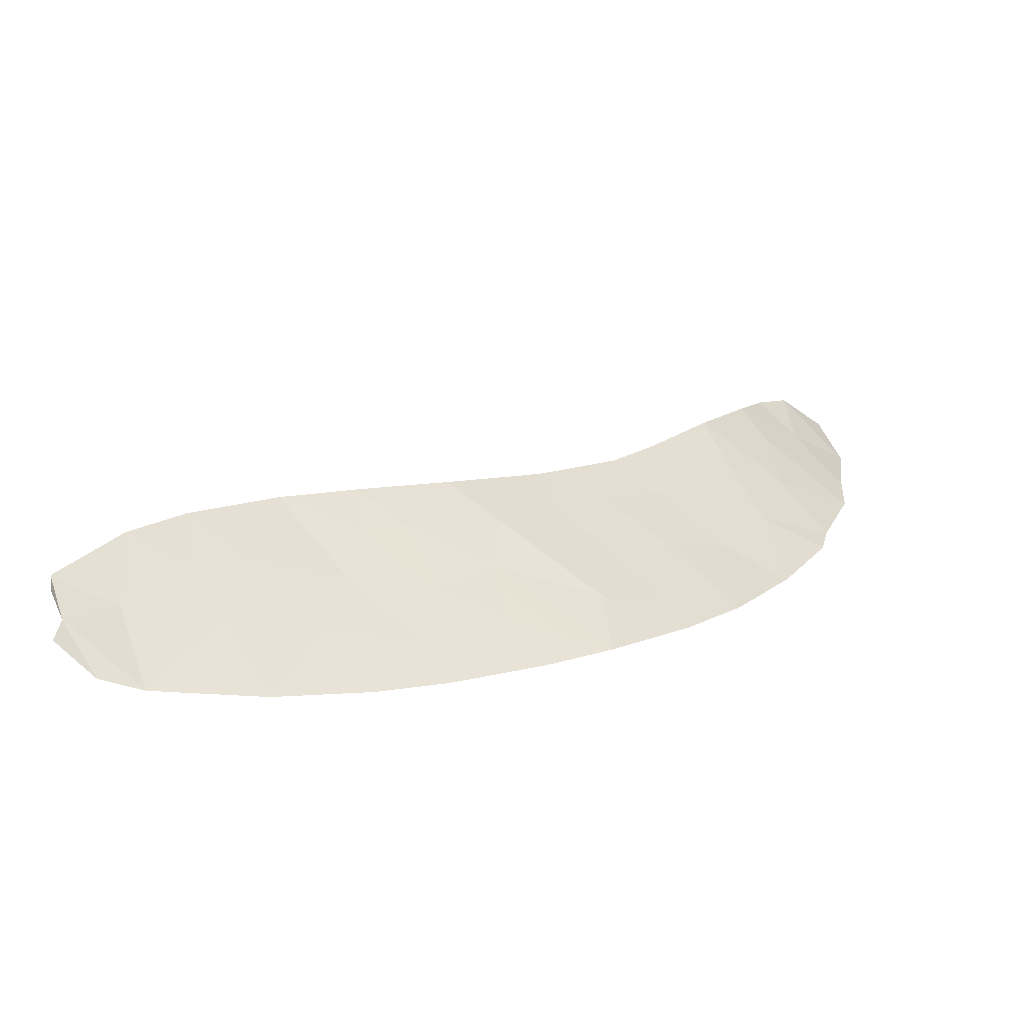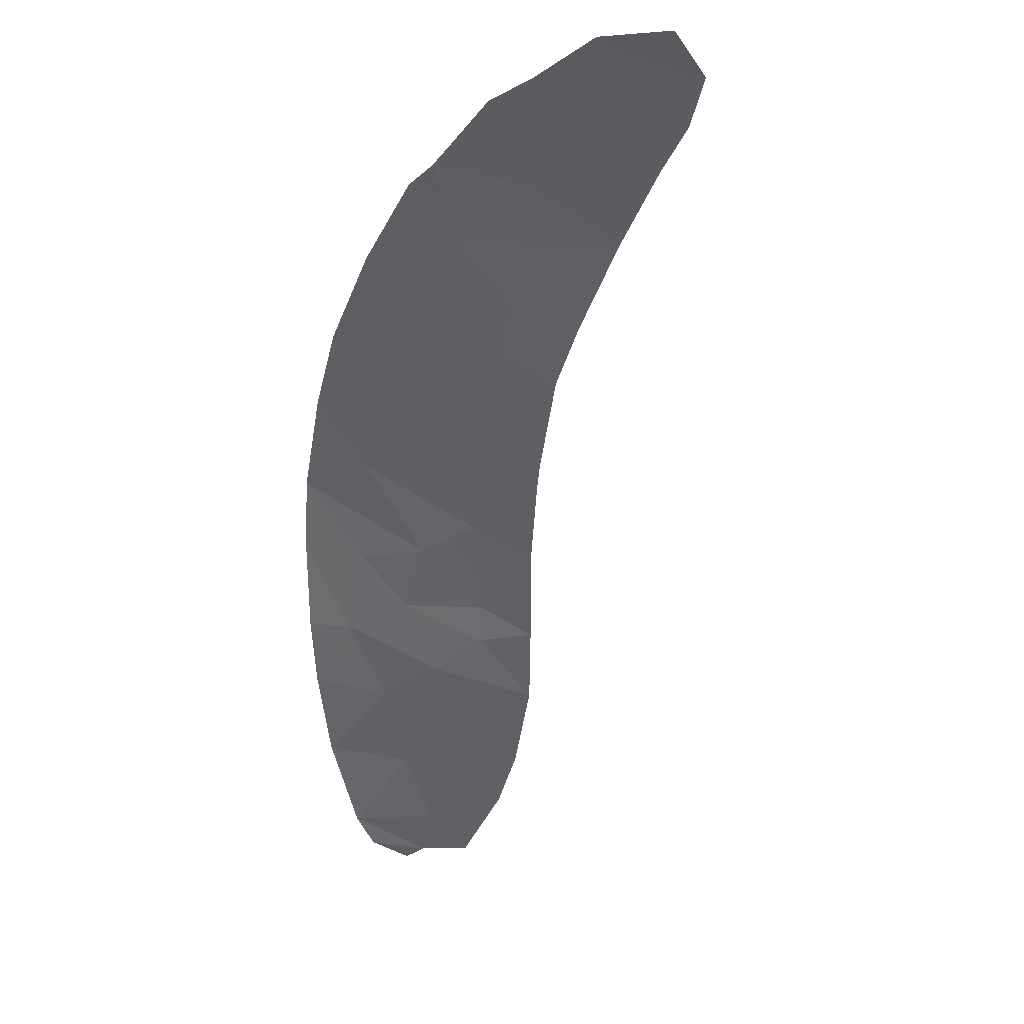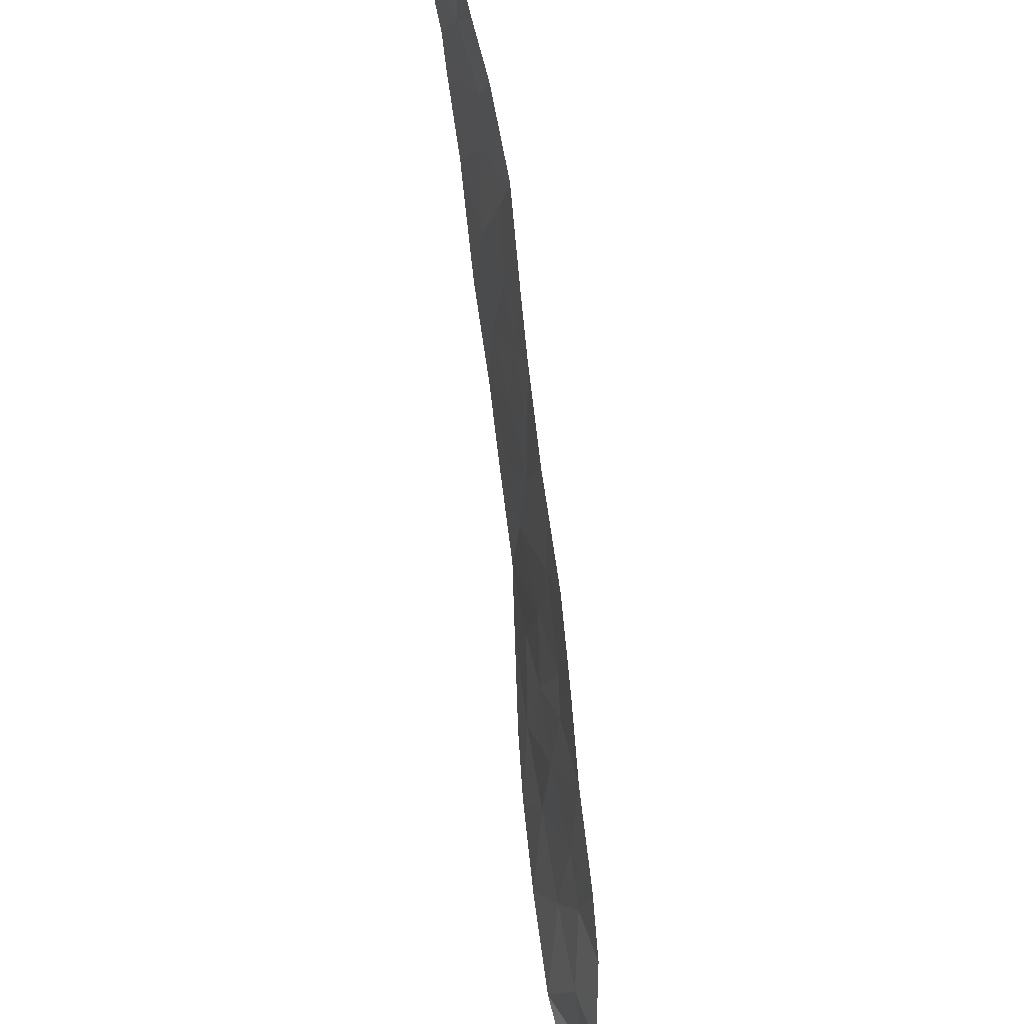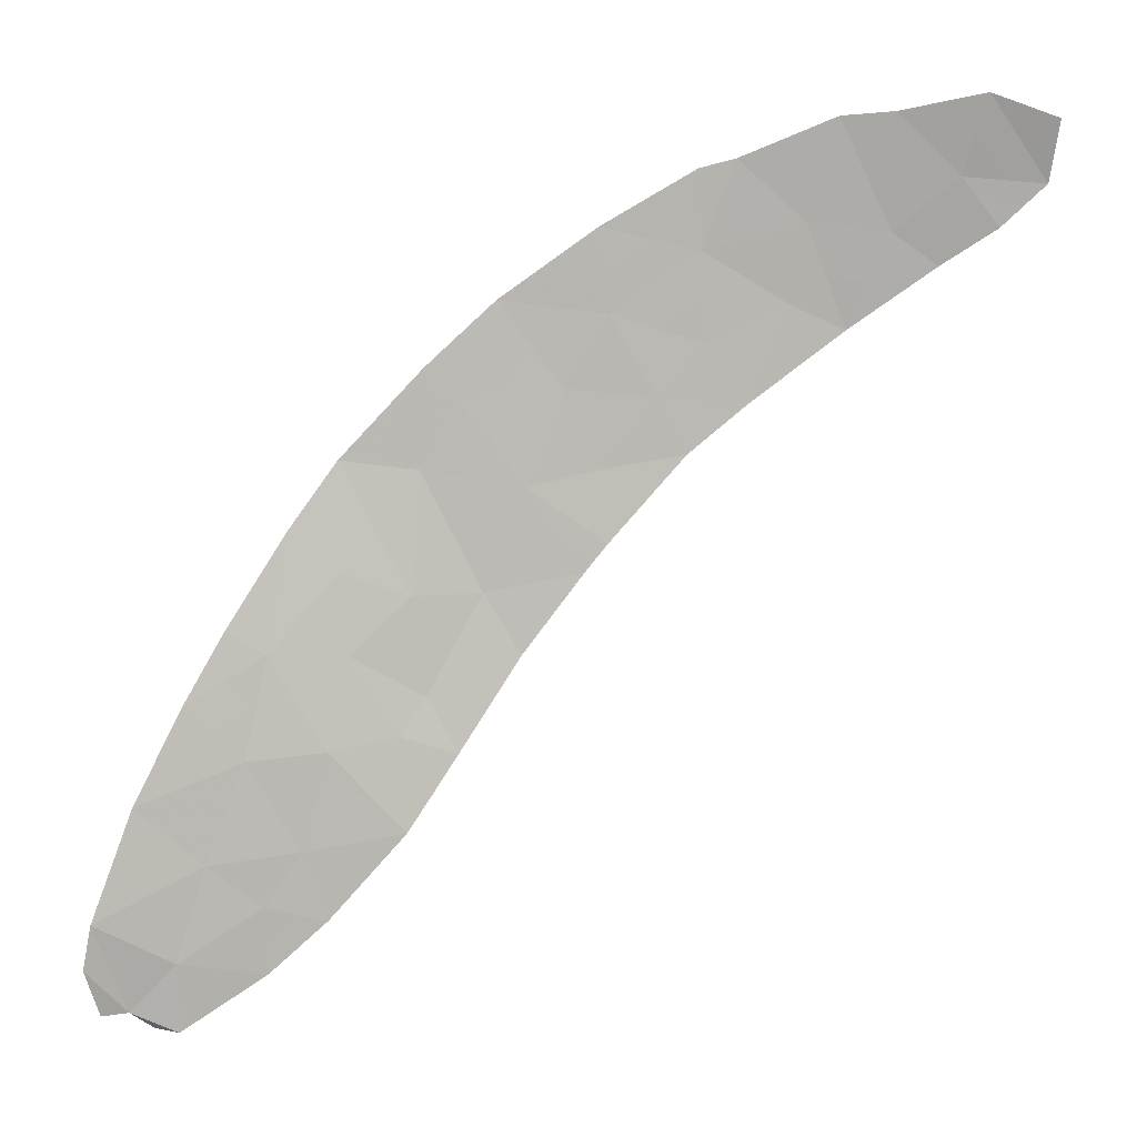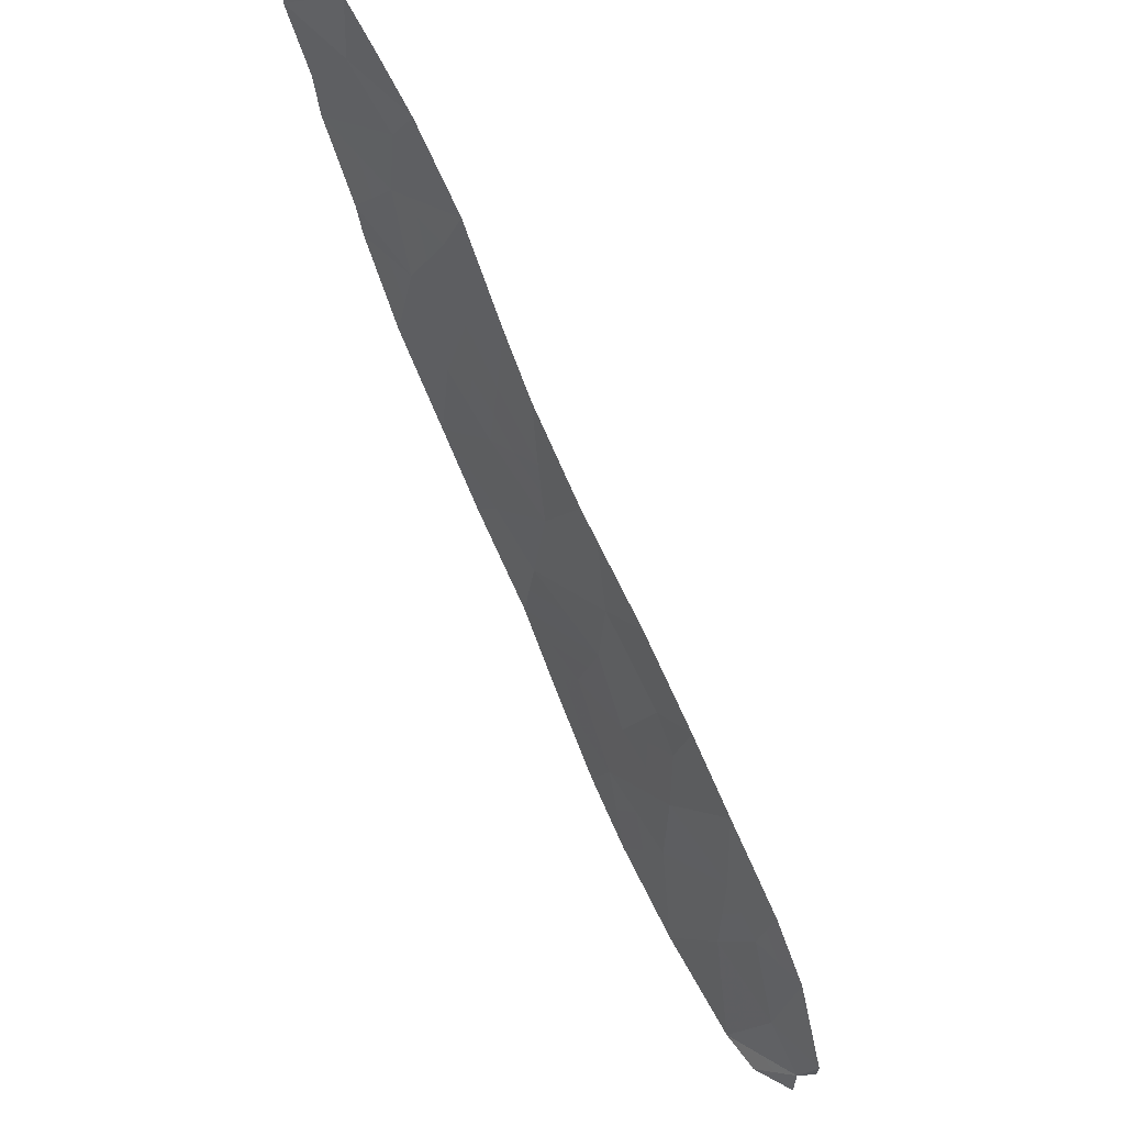
<metadata>
{"format":"obj","ext":"obj","renderer":"f3d","projection":"perspective","resolution":1024,"background":"white","views":[{"elev":-56.6,"azim":129.4,"up":"+Z"},{"elev":-24.1,"azim":-53.3,"up":"+Y"},{"elev":50.9,"azim":50.7,"up":"+Z"},{"elev":-57.7,"azim":-90.6,"up":"+Y"},{"elev":54.9,"azim":27.0,"up":"+Z"}]}
</metadata>
<code>
v 4.053 111.6 -19.05
v 5.096 111.2 -18.64
v -2.055 115.1 -16.65
v -1.057 114.8 -14.42
v 6.511 110.1 -20.95
v 3.146 111.5 -21.61
v 4.812 111.1 -19.64
v -5.242 116.6 -8.933
v -6.158 117 -9.973
v -2.041 115.3 -13.55
v -5.157 116.6 -7.596
v -4.503 116.4 -8.312
v -5.296 116.7 -12.98
v -3.26 115.8 -14.33
v -4.491 116.3 -14.5
v -3.457 115.8 -16.07
v 1.239 112.9 -19.58
v 1.373 113.1 -18.34
v 0.652 113.8 -16.25
v 0.6246 113.6 -17.37
v 3.885 111.9 -17.41
v -2.533 115.3 -17.2
v 5.822 110.7 -19.58
v 4.707 110.5 -22.25
v 5.364 110.2 -22.37
v 0.8675 113 -20.23
v -5.441 116.8 -12.39
v -6.066 117 -10.83
v 2.033 113 -17.13
v 2.678 112.1 -19.91
v -0.01996 114.2 -14.31
v -3.897 116.2 -9.216
v -1.246 114.9 -13.08
v -6.499 116.9 -8.572
v -1.939 115.3 -12.13
v -2.938 115.9 -10.63
v -6.158 116.8 -7.477
v -1.274 114.6 -18.52
v -1.095 114.6 -17.26
v 1.819 112.3 -20.86
v 2.645 112.3 -18.64
v 1.531 113.4 -15.64
v -0.3914 113.9 -19.28
v 0.3753 114 -14.66
v 2.532 112.6 -17.54
v 2.841 112.5 -16.61
v 6.148 110.2 -21.71
v 6.15 110.1 -22.14
v 6.463 110.2 -21.33
v 5.461 110.5 -20.97
v -2.219 115.3 -15.03
v -3.341 116 -11.54
v 4.103 111.3 -20.53
v -4.528 116.5 -11.3
v -2.816 115.7 -12.85
v -4.396 116.4 -9.969
v -0.838 114.6 -15.59
v 0.2174 113.7 -18.49
v -4.131 116.2 -12.91
v 3.969 111.7 -18.23
v 4.574 111.4 -18.84
v 4.49 111.5 -18.03
v -2.294 115.2 -16.92
v -2.756 115.5 -16.36
v -2.995 115.6 -16.64
v 6.167 110.4 -20.26
v 5.642 110.6 -20.28
v 5.986 110.3 -20.96
v -1.643 115.1 -13.32
v -1.549 115 -13.99
v -1.151 114.8 -13.75
v -5.2 116.6 -8.265
v -4.873 116.5 -8.623
v -4.83 116.5 -7.954
v 4.432 111.3 -19.34
v 4.954 111.1 -19.14
v 3.927 111 -21.93
v 4.405 110.9 -21.39
v 3.624 111.4 -21.07
v 0.424 113.4 -19.43
v 0.7284 113.3 -19.03
v -0.087 113.8 -18.88
v 1.343 113.4 -16.69
v 0.6383 113.7 -16.81
v 1.329 113.3 -17.25
v 4.782 110.9 -20.75
v 5.084 110.5 -21.61
v 5.428 110.4 -21.98
v 5.036 110.4 -22.31
v 5.756 110.2 -22.04
v 5.136 110.8 -20.31
v 5.317 110.9 -19.61
v 5.804 110.3 -21.34
v 1.092 113.6 -15.95
v 1.782 113.2 -16.39
v 0.999 113.4 -17.86
v 1.703 113 -17.74
v 3.265 112.1 -18.03
v 3.349 111.9 -18.84
v -0.6328 114.6 -13.7
v -0.5386 114.5 -14.37
v -4.819 116.5 -9.451
v -4.147 116.3 -9.592
v -4.57 116.4 -9.075
v -1.447 114.8 -16.12
v -1.528 114.9 -15.31
v -2.137 115.2 -15.84
v -2.838 115.5 -15.55
v -2.739 115.5 -14.68
v -3.358 115.8 -15.2
v -5.277 116.7 -9.971
v -5.7 116.8 -9.453
v -2.64 115.7 -11.84
v -3.079 115.8 -12.19
v -2.378 115.5 -12.49
v -2.65 115.5 -13.94
v -2.429 115.5 -13.2
v -3.038 115.7 -13.59
v -3.418 116.1 -9.922
v -3.667 116.2 -10.3
v -2.439 115.6 -11.38
v -3.14 116 -11.08
v -4.2 116.3 -8.764
v -5.828 116.7 -8.084
v -5.658 116.7 -7.536
v -6.328 116.8 -8.024
v -5.871 116.8 -8.753
v -1.185 114.6 -17.89
v -1.814 115 -17.23
v -1.904 114.9 -17.86
v 2.912 111.8 -20.76
v 2.249 112.2 -20.38
v 2.483 111.9 -21.23
v 3.39 111.7 -20.22
v 1.959 112.5 -19.75
v 1.529 112.6 -20.22
v 1.053 112.9 -19.9
v 1.343 112.7 -20.54
v -0.3247 114.1 -17.95
v -0.5283 114.2 -18.5
v 0.421 113.7 -17.93
v 0.238 113.5 -19.75
v 0.9534 113.7 -15.15
v 0.5137 113.9 -15.46
v 2.662 112.2 -19.28
v 1.942 112.6 -19.11
v 2.009 112.7 -18.49
v 1.306 113 -18.96
v 2.687 112.6 -17.08
v 3.209 112.2 -17.48
v 3.363 112.2 -17.01
v 2.437 112.8 -16.87
v 2.186 113 -16.13
v -0.9476 114.7 -15.01
v -0.429 114.4 -14.95
v 2.589 112.4 -18.09
v 1.953 112.8 -17.94
v 2.283 112.8 -17.34
v 5.757 110.2 -22.26
v 6.149 110.1 -21.92
v 6.487 110.2 -21.14
v 6.33 110.1 -21.33
v 6.305 110.2 -21.52
v -2.13 115.3 -14.29
v -1.638 115 -14.72
v 4.457 111.2 -20.08
v 5.459 110.9 -19.11
v -5.754 116.9 -11.61
v -4.985 116.6 -11.85
v -5.297 116.7 -11.06
v 4.078 111.4 -19.79
v 3.366 111.8 -19.48
v -0.2313 114.3 -15.13
v 0.1777 114.1 -14.49
v -3.935 116.2 -11.42
v -3.733 116.2 -10.96
v -1.99 115.3 -12.84
v -1.592 115.1 -12.61
v -3.875 116 -14.42
v -3.974 116.1 -15.29
v -3.695 116 -13.62
v -4.311 116.3 -13.71
v -3.474 115.9 -12.88
v -6.112 117 -10.4
v -5.231 116.7 -10.4
v -4.462 116.4 -10.63
v -4.786 116.5 -12.65
v -4.33 116.3 -12.1
v -4.713 116.5 -12.94
v -4.894 116.5 -13.74
v -3.736 116.1 -12.22
v -1.575 114.9 -16.95
v -0.9667 114.6 -16.42
v -0.8327 114.3 -18.9
v -0.2354 114.1 -17.31
v -0.2217 114.2 -16.76
v -0.09299 114.2 -15.92
v 0.7954 113.4 -18.41
v -5.369 116.7 -12.69
v -6.329 116.9 -9.273
f 21 60 62
f 60 1 61
f 60 61 62
f 62 61 2
f 22 63 65
f 63 3 64
f 63 64 65
f 65 64 16
f 5 66 68
f 66 23 67
f 66 67 68
f 68 67 50
f 33 69 71
f 69 10 70
f 69 70 71
f 71 70 4
f 11 72 74
f 72 8 73
f 72 73 74
f 74 73 12
f 1 75 61
f 75 7 76
f 75 76 61
f 61 76 2
f 6 77 79
f 77 24 78
f 77 78 79
f 79 78 53
f 43 80 82
f 80 17 81
f 80 81 82
f 82 81 58
f 29 83 85
f 83 19 84
f 83 84 85
f 85 84 20
f 50 86 87
f 86 53 78
f 86 78 87
f 87 78 24
f 47 88 90
f 88 24 89
f 88 89 90
f 90 89 25
f 7 91 92
f 91 50 67
f 91 67 92
f 92 67 23
f 24 88 87
f 88 47 93
f 88 93 87
f 87 93 50
f 42 94 95
f 94 19 83
f 94 83 95
f 95 83 29
f 20 96 85
f 96 18 97
f 96 97 85
f 85 97 29
f 1 60 99
f 60 21 98
f 60 98 99
f 99 98 41
f 31 100 101
f 100 33 71
f 100 71 101
f 101 71 4
f 8 102 104
f 102 56 103
f 102 103 104
f 104 103 32
f 3 105 107
f 105 57 106
f 105 106 107
f 107 106 51
f 16 108 110
f 108 51 109
f 108 109 110
f 110 109 14
f 9 111 112
f 111 56 102
f 111 102 112
f 112 102 8
f 35 113 115
f 113 52 114
f 113 114 115
f 115 114 55
f 14 116 118
f 116 10 117
f 116 117 118
f 118 117 55
f 36 119 120
f 119 32 103
f 119 103 120
f 120 103 56
f 35 121 113
f 121 36 122
f 121 122 113
f 113 122 52
f 12 73 123
f 73 8 104
f 73 104 123
f 123 104 32
f 34 124 126
f 124 11 125
f 124 125 126
f 126 125 37
f 8 72 127
f 72 11 124
f 72 124 127
f 127 124 34
f 38 128 130
f 128 39 129
f 128 129 130
f 130 129 22
f 6 131 133
f 131 30 132
f 131 132 133
f 133 132 40
f 6 79 131
f 79 53 134
f 79 134 131
f 131 134 30
f 30 135 132
f 135 17 136
f 135 136 132
f 132 136 40
f 17 137 136
f 137 26 138
f 137 138 136
f 136 138 40
f 20 139 141
f 139 38 140
f 139 140 141
f 141 140 58
f 17 80 137
f 80 43 142
f 80 142 137
f 137 142 26
f 42 143 94
f 143 44 144
f 143 144 94
f 94 144 19
f 17 135 146
f 135 30 145
f 135 145 146
f 146 145 41
f 41 147 146
f 147 18 148
f 147 148 146
f 146 148 17
f 46 149 151
f 149 45 150
f 149 150 151
f 151 150 21
f 42 95 153
f 95 29 152
f 95 152 153
f 153 152 46
f 31 101 155
f 101 4 154
f 101 154 155
f 155 154 57
f 45 156 150
f 156 41 98
f 156 98 150
f 150 98 21
f 45 157 156
f 157 18 147
f 157 147 156
f 156 147 41
f 46 152 149
f 152 29 158
f 152 158 149
f 149 158 45
f 29 97 158
f 97 18 157
f 97 157 158
f 158 157 45
f 25 159 90
f 159 48 160
f 159 160 90
f 90 160 47
f 49 161 163
f 161 5 162
f 161 162 163
f 163 162 47
f 3 107 64
f 107 51 108
f 107 108 64
f 64 108 16
f 5 68 162
f 68 50 93
f 68 93 162
f 162 93 47
f 10 164 70
f 164 51 165
f 164 165 70
f 70 165 4
f 53 86 166
f 86 50 91
f 86 91 166
f 166 91 7
f 2 76 167
f 76 7 92
f 76 92 167
f 167 92 23
f 28 168 170
f 168 27 169
f 168 169 170
f 170 169 54
f 53 166 171
f 166 7 75
f 166 75 171
f 171 75 1
f 1 99 172
f 99 41 145
f 99 145 172
f 172 145 30
f 57 154 106
f 154 4 165
f 154 165 106
f 106 165 51
f 31 155 174
f 155 57 173
f 155 173 174
f 174 173 44
f 54 175 176
f 175 52 122
f 175 122 176
f 176 122 36
f 35 177 178
f 177 10 69
f 177 69 178
f 178 69 33
f 14 109 116
f 109 51 164
f 109 164 116
f 116 164 10
f 14 179 110
f 179 15 180
f 179 180 110
f 110 180 16
f 15 179 182
f 179 14 181
f 179 181 182
f 182 181 59
f 55 183 118
f 183 59 181
f 183 181 118
f 118 181 14
f 10 177 117
f 177 35 115
f 177 115 117
f 117 115 55
f 9 184 111
f 184 28 185
f 184 185 111
f 111 185 56
f 54 186 170
f 186 56 185
f 186 185 170
f 170 185 28
f 27 187 169
f 187 59 188
f 187 188 169
f 169 188 54
f 59 189 182
f 189 13 190
f 189 190 182
f 182 190 15
f 52 191 114
f 191 59 183
f 191 183 114
f 114 183 55
f 3 192 105
f 192 39 193
f 192 193 105
f 105 193 57
f 53 171 134
f 171 1 172
f 171 172 134
f 134 172 30
f 38 194 140
f 194 43 82
f 194 82 140
f 140 82 58
f 39 195 196
f 195 20 84
f 195 84 196
f 196 84 19
f 39 128 195
f 128 38 139
f 128 139 195
f 195 139 20
f 57 197 173
f 197 19 144
f 197 144 173
f 173 144 44
f 19 197 196
f 197 57 193
f 197 193 196
f 196 193 39
f 58 81 198
f 81 17 148
f 81 148 198
f 198 148 18
f 20 141 96
f 141 58 198
f 141 198 96
f 96 198 18
f 59 187 189
f 187 27 199
f 187 199 189
f 189 199 13
f 52 175 191
f 175 54 188
f 175 188 191
f 191 188 59
f 9 112 200
f 112 8 127
f 112 127 200
f 200 127 34
f 39 192 129
f 192 3 63
f 192 63 129
f 129 63 22
f 56 186 120
f 186 54 176
f 186 176 120
f 120 176 36

</code>
